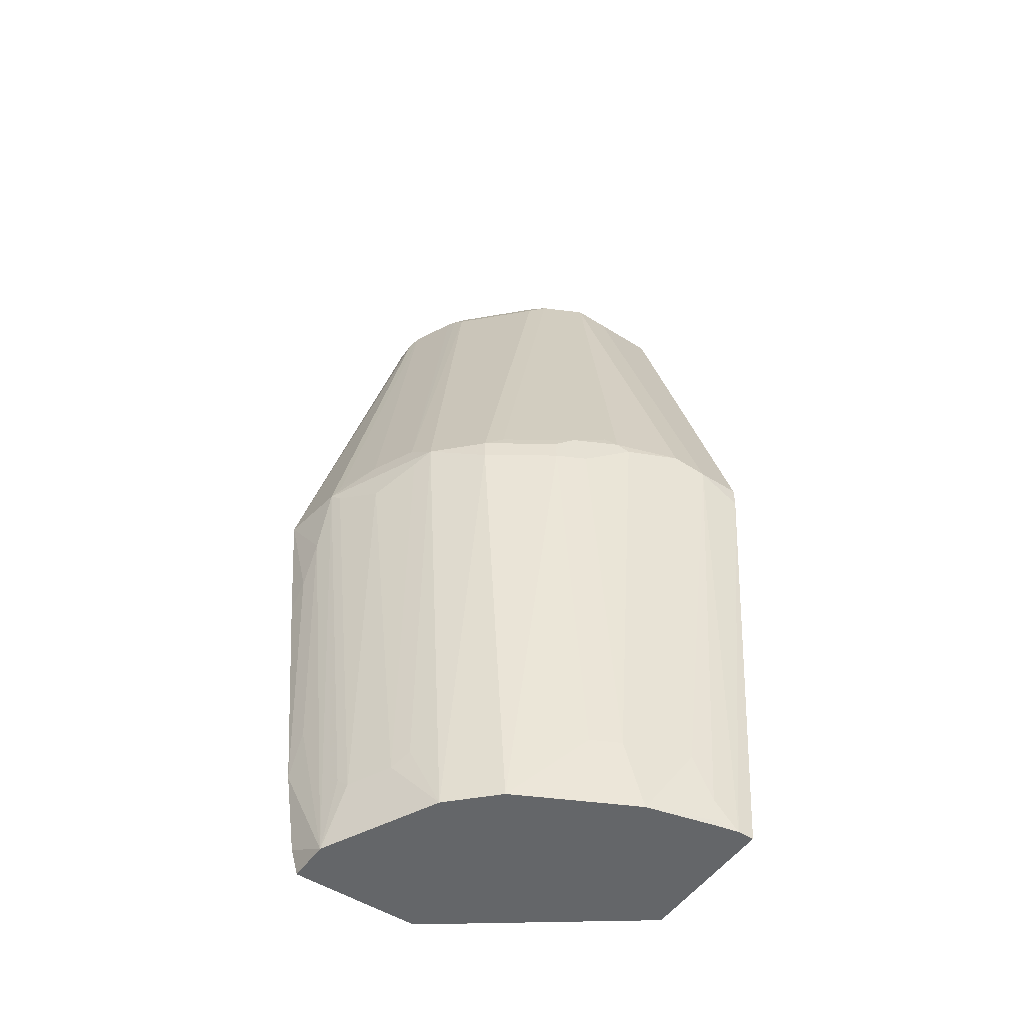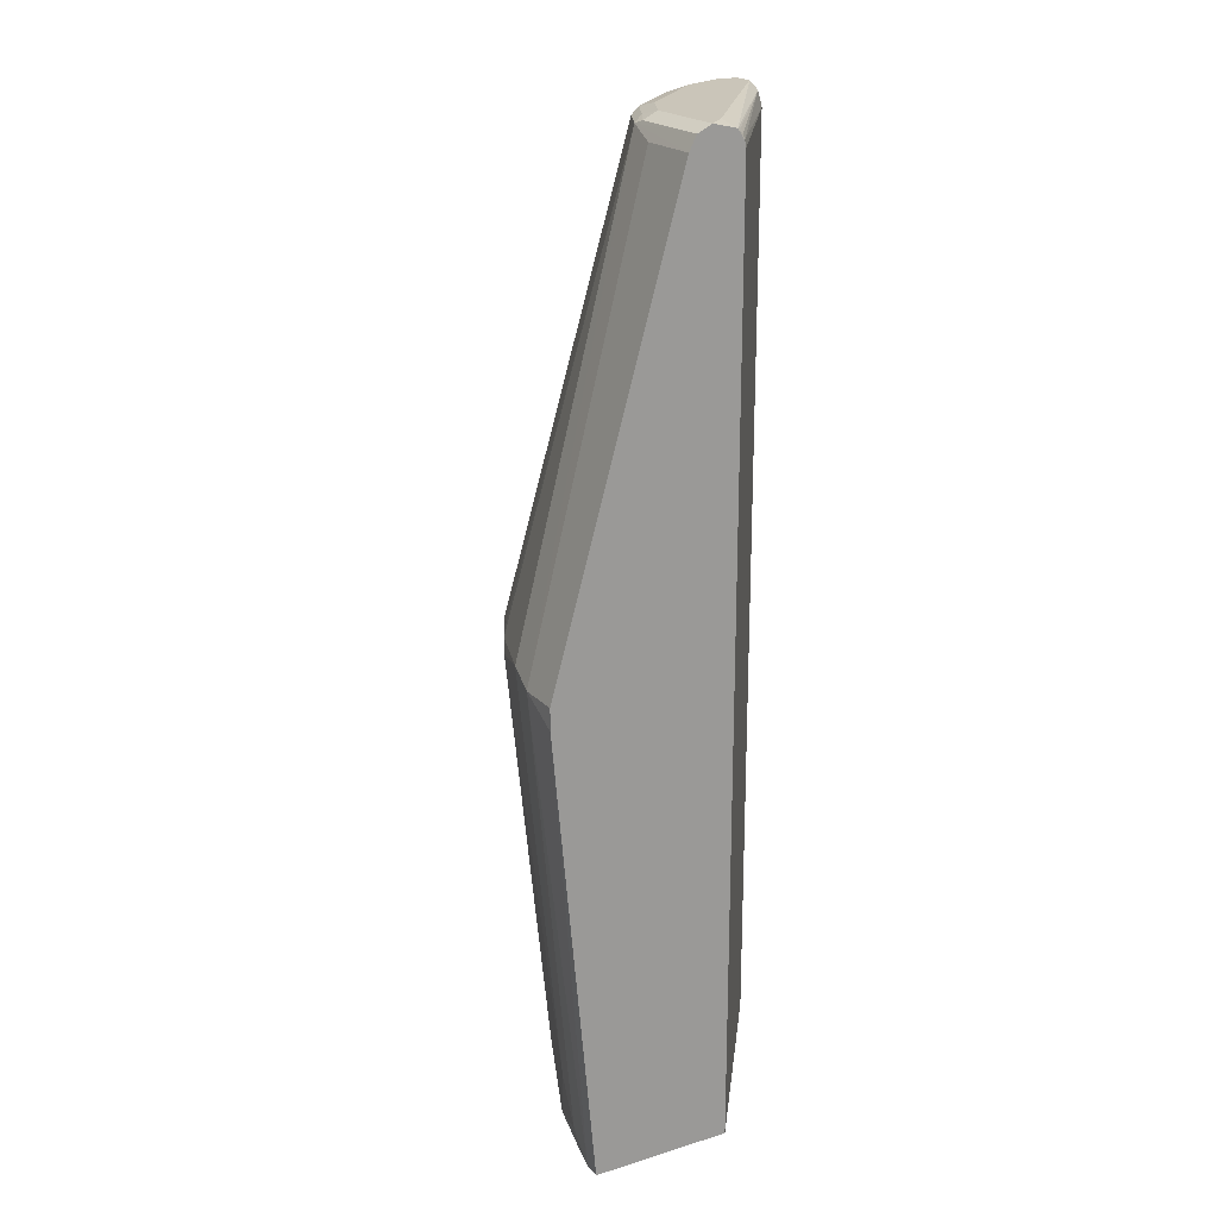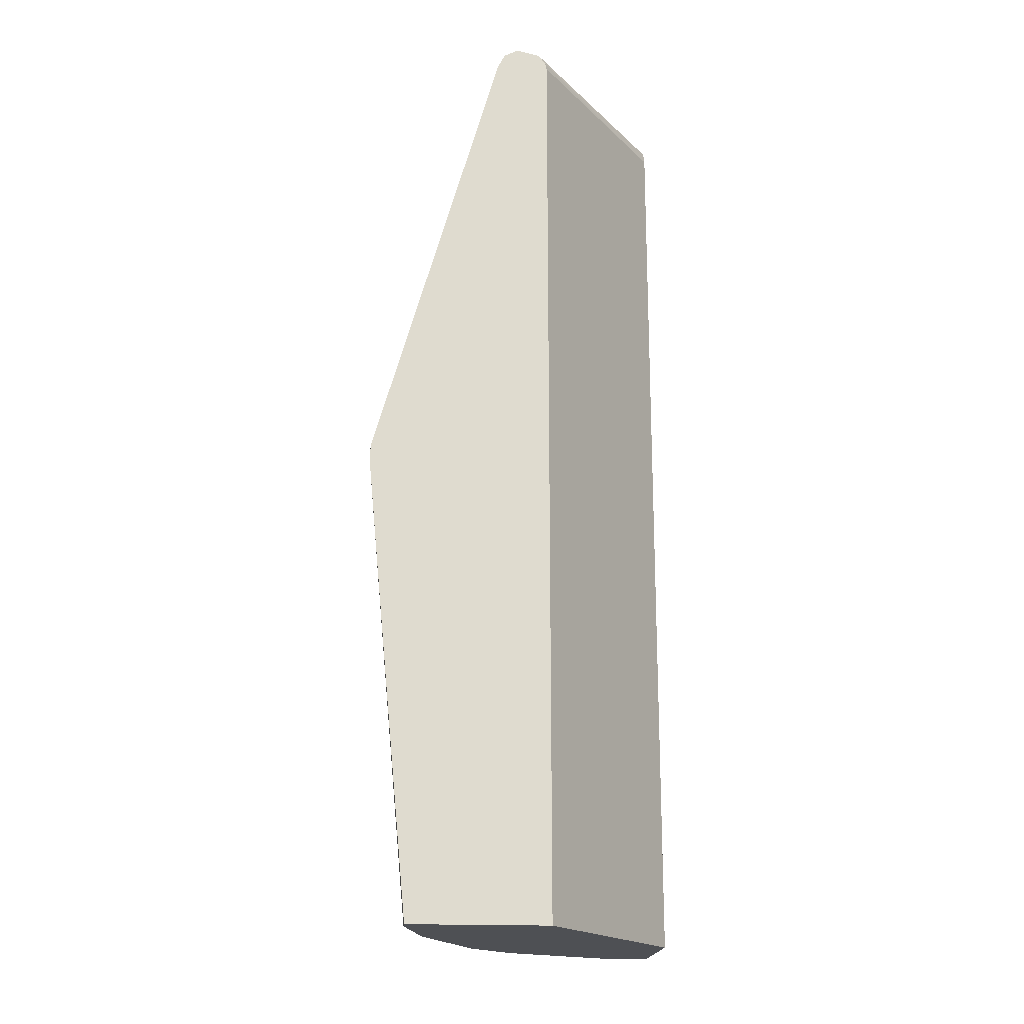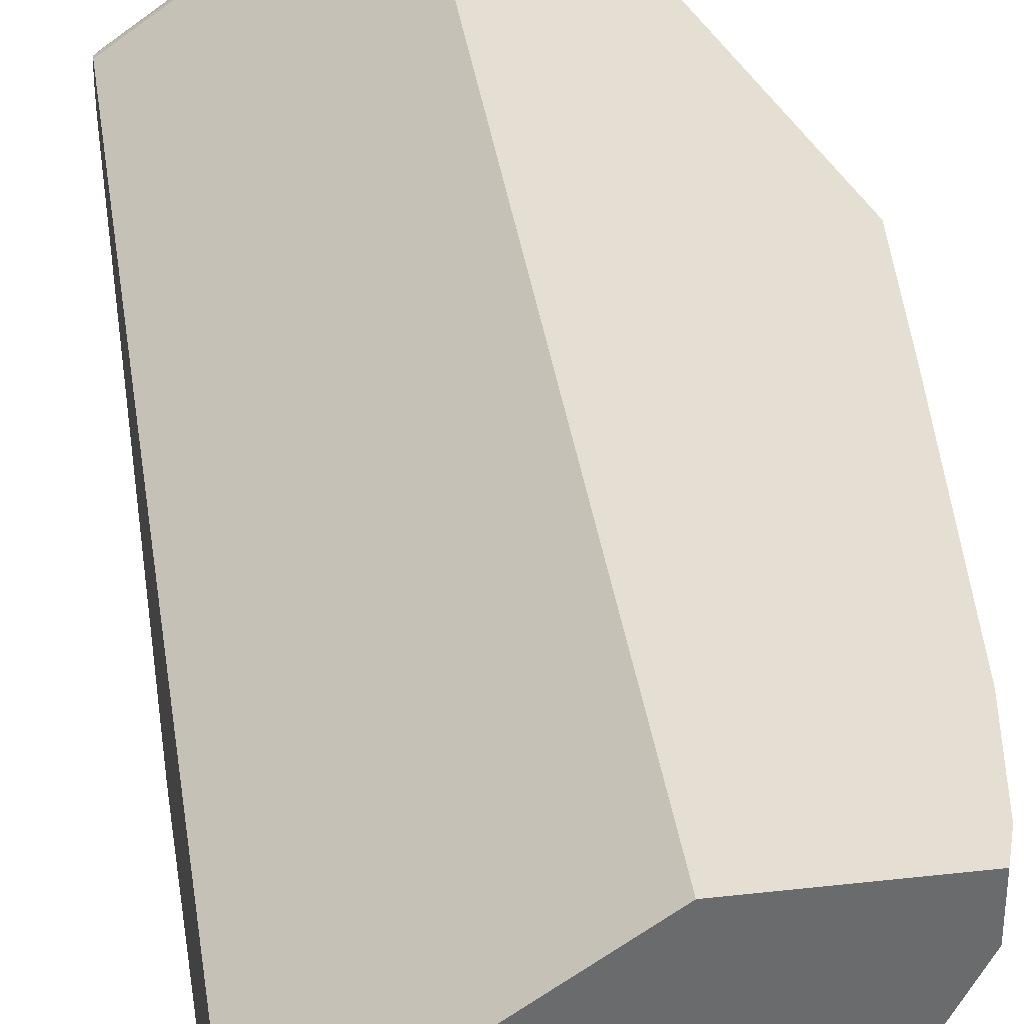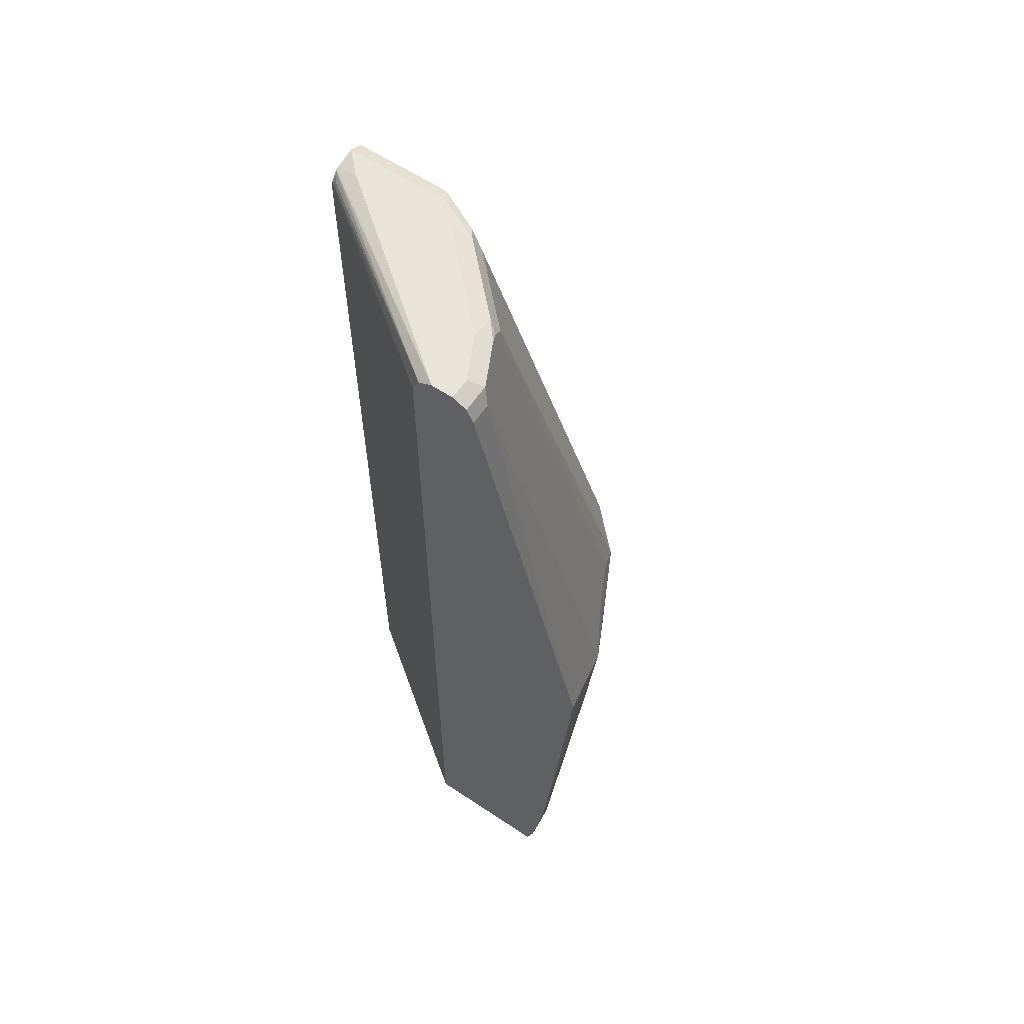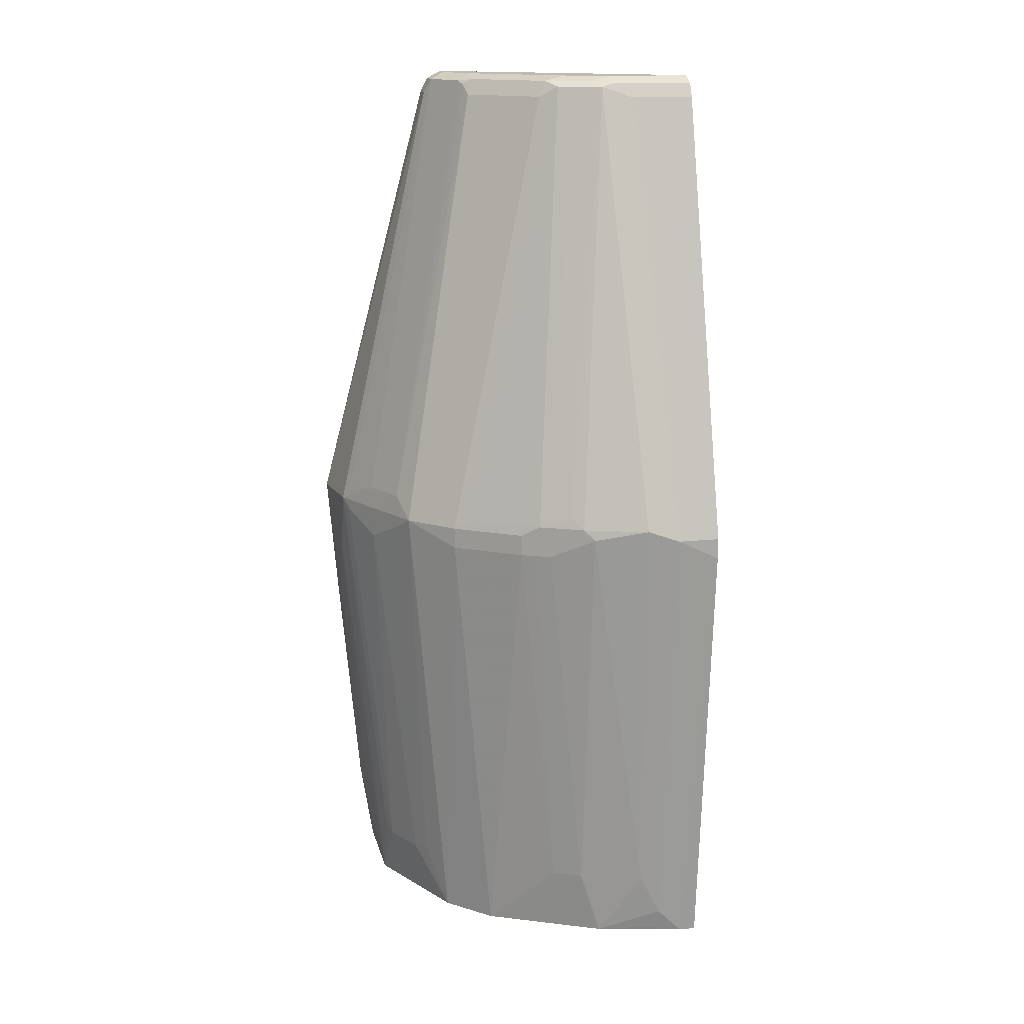
<metadata>
{"format":"obj","ext":"obj","renderer":"f3d","projection":"perspective","resolution":1024,"background":"white","views":[{"elev":-51.7,"azim":145.7,"up":"+Y"},{"elev":20.6,"azim":-119.1,"up":"+Y"},{"elev":-18.9,"azim":-95.1,"up":"+Y"},{"elev":37.2,"azim":-8.3,"up":"+Z"},{"elev":60.1,"azim":34.3,"up":"+Y"},{"elev":15.4,"azim":167.5,"up":"+Y"}]}
</metadata>
<code>
v 5.757e-05 0.03567 -0.3189
v 0.01569 0.03567 -0.3189
v 5.757e-05 0.03567 -0.1893
v 5.757e-05 0.4584 -0.3587
v 0.03989 0.4783 -0.3587
v 0.01995 0.0399 -0.3189
v 0.04238 0.0399 -0.3139
v 0.03808 0.03567 -0.3139
v 0.1793 0.03567 -0.05992
v 5.757e-05 0.8968 -0.1893
v 5.757e-05 0.4783 -0.3587
v 0.05982 0.8968 -0.2391
v 0.08971 0.9068 -0.2342
v 0.06978 0.4883 -0.3537
v 0.05982 0.09967 -0.3189
v 0.03989 0.05982 -0.3189
v 0.09968 0.03567 -0.2989
v 0.2989 0.03567 -0.05992
v 0.1793 0.8968 -0.05992
v 5.757e-05 0.9026 -0.1908
v 5.757e-05 0.8968 -0.2391
v 5.757e-05 0.9101 -0.2325
v 0.07975 0.9101 -0.2325
v 0.09968 0.9118 -0.2217
v 0.1395 0.9118 -0.2018
v 0.1296 0.9068 -0.2142
v 0.1395 0.4982 -0.3263
v 0.1296 0.4883 -0.3338
v 0.1196 0.4783 -0.3388
v 0.1234 0.03567 -0.2871
v 0.1196 0.09967 -0.2989
v 0.2989 0.03567 -0.09967
v 0.3064 0.05974 -0.05992
v 0.186 0.9101 -0.05992
v 0.005006 0.9068 -0.1894
v 5.757e-05 0.9101 -0.1959
v 5.757e-05 0.9167 -0.2192
v 0.07975 0.9167 -0.2192
v 0.1196 0.9167 -0.1993
v 0.1595 0.9167 -0.1595
v 0.1993 0.9118 -0.142
v 0.1462 0.8968 -0.206
v 0.2292 0.4883 -0.274
v 0.1694 0.4883 -0.3139
v 0.1727 0.4783 -0.3122
v 0.1595 0.4783 -0.3189
v 0.1595 0.4584 -0.3189
v 0.1633 0.03567 -0.2672
v 0.1462 0.09967 -0.2856
v 0.2975 0.03567 -0.1025
v 0.2939 0.08975 -0.1296
v 0.2989 0.09967 -0.1196
v 0.3388 0.4783 -0.1196
v 0.3388 0.4186 -0.09967
v 0.3189 0.1794 -0.07975
v 0.3188 0.1394 -0.05992
v 0.1991 0.9167 -0.05992
v 5.757e-05 0.9115 -0.1972
v 0.0133 0.9101 -0.186
v 5.757e-05 0.9123 -0.1993
v 0.01995 0.9167 -0.1993
v 0.1993 0.9167 -0.1196
v 0.2126 0.9101 -0.1262
v 0.2093 0.9068 -0.1345
v 0.2059 0.8968 -0.1462
v 0.2856 0.4783 -0.2259
v 0.2458 0.4783 -0.2657
v 0.186 0.4783 -0.3056
v 0.1727 0.4584 -0.3122
v 0.1926 0.03567 -0.2524
v 0.2059 0.03567 -0.2458
v 0.2031 0.03567 -0.2472
v 0.186 0.4584 -0.3056
v 0.2577 0.03567 -0.1822
v 0.274 0.08975 -0.1694
v 0.3139 0.4485 -0.1694
v 0.3338 0.4684 -0.1296
v 0.3322 0.4783 -0.1329
v 0.3139 0.4982 -0.1619
v 0.3322 0.4915 -0.1262
v 0.2391 0.8968 -0.07975
v 0.3473 0.4839 -0.05992
v 0.3487 0.4783 -0.05992
v 0.3388 0.3787 -0.07975
v 0.3387 0.3586 -0.05992
v 0.2192 0.9167 -0.05992
v 0.2192 0.9167 -0.07975
v 0.2325 0.9101 -0.08639
v 0.2939 0.4982 -0.2018
v 0.2923 0.4783 -0.2126
v 0.3056 0.4584 -0.186
v 0.2939 0.4684 -0.2093
v 0.2657 0.09967 -0.186
v 0.2458 0.03567 -0.206
v 0.2458 0.4584 -0.2657
v 0.2524 0.03567 -0.1927
v 0.3122 0.4584 -0.1727
v 0.3122 0.4783 -0.1727
v 0.239 0.897 -0.05992
v 0.2391 0.8968 -0.05992
v 0.2195 0.9166 -0.05992
v 0.2325 0.9101 -0.05992
f 1 2 8
f 43 68 44
f 44 68 45
f 45 68 73
f 45 73 69
f 45 69 47
f 45 47 46
f 48 49 70
f 49 71 72
f 49 72 70
f 49 69 73
f 49 73 71
f 50 74 75
f 50 75 51
f 51 75 76
f 51 76 77
f 51 77 53
f 51 53 52
f 53 78 79
f 53 79 80
f 53 88 81
f 53 81 82
f 43 67 68
f 53 82 83
f 42 67 43
f 42 65 66
f 32 53 54
f 32 54 55
f 32 55 56
f 32 56 33
f 34 57 58
f 34 58 59
f 34 59 35
f 35 59 58
f 35 58 36
f 37 60 61
f 37 61 57
f 37 57 86
f 37 86 87
f 37 87 62
f 37 62 40
f 37 40 39
f 37 39 38
f 40 62 41
f 41 62 63
f 41 63 64
f 41 64 65
f 42 66 67
f 53 83 54
f 53 77 78
f 54 84 55
f 75 96 94
f 75 94 93
f 75 92 76
f 76 91 97
f 76 97 78
f 76 78 77
f 78 98 89
f 78 89 79
f 78 97 98
f 79 89 88
f 79 88 80
f 81 88 99
f 81 99 100
f 81 100 82
f 83 85 84
f 86 101 87
f 87 101 88
f 88 101 102
f 88 102 99
f 89 98 90
f 90 98 97
f 74 96 75
f 71 95 94
f 71 73 95
f 67 73 68
f 54 83 84
f 55 84 56
f 56 84 85
f 57 61 60
f 57 60 58
f 62 87 88
f 62 88 63
f 63 88 89
f 63 89 64
f 64 89 65
f 32 52 53
f 65 89 66
f 66 90 97
f 66 97 91
f 66 91 76
f 66 76 92
f 66 92 75
f 66 75 93
f 66 93 94
f 66 94 95
f 66 95 67
f 67 95 73
f 66 89 90
f 32 51 52
f 53 80 88
f 31 49 48
f 2 5 6
f 2 6 7
f 2 7 8
f 3 9 19
f 3 19 10
f 4 11 5
f 5 11 21
f 5 21 12
f 5 12 13
f 5 13 14
f 5 14 15
f 5 15 16
f 5 16 6
f 6 16 7
f 7 16 17
f 7 17 8
f 9 18 33
f 9 33 56
f 9 56 85
f 9 85 83
f 9 83 82
f 2 4 5
f 1 4 2
f 1 11 4
f 1 21 11
f 1 8 17
f 1 17 30
f 32 50 51
f 1 48 70
f 1 70 72
f 1 72 71
f 1 71 94
f 1 94 96
f 1 96 74
f 1 74 50
f 9 82 100
f 1 50 32
f 1 18 9
f 1 9 3
f 1 3 10
f 1 10 20
f 1 20 36
f 1 36 58
f 1 58 60
f 1 60 37
f 1 37 22
f 1 22 21
f 1 32 18
f 9 100 99
f 1 30 48
f 9 102 101
f 22 38 23
f 23 38 24
f 24 38 39
f 24 39 25
f 25 39 40
f 25 40 41
f 25 41 65
f 25 65 42
f 25 42 26
f 26 42 43
f 26 43 44
f 26 44 27
f 27 44 28
f 28 44 45
f 28 45 46
f 28 46 47
f 28 47 29
f 29 47 31
f 30 31 48
f 31 69 49
f 9 99 102
f 22 37 38
f 20 35 36
f 31 47 69
f 19 34 20
f 20 34 35
f 9 86 57
f 9 57 34
f 9 34 19
f 10 19 20
f 12 21 13
f 13 21 22
f 13 22 23
f 13 23 24
f 13 24 25
f 9 101 86
f 13 26 27
f 13 27 28
f 13 28 14
f 14 28 29
f 14 29 15
f 15 17 16
f 15 29 17
f 17 29 31
f 18 32 33
f 17 31 30
f 13 25 26

</code>
